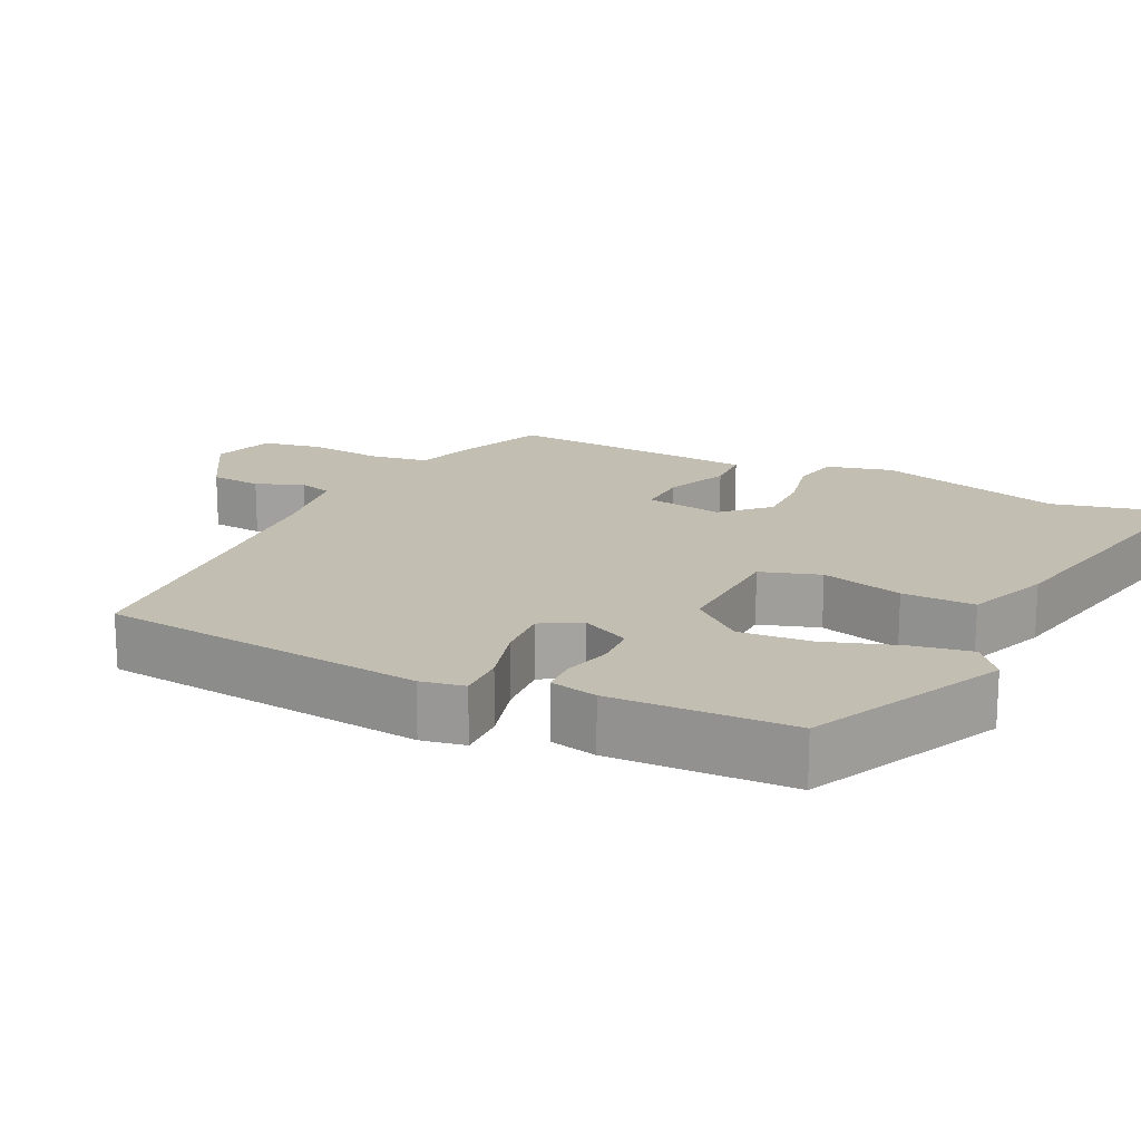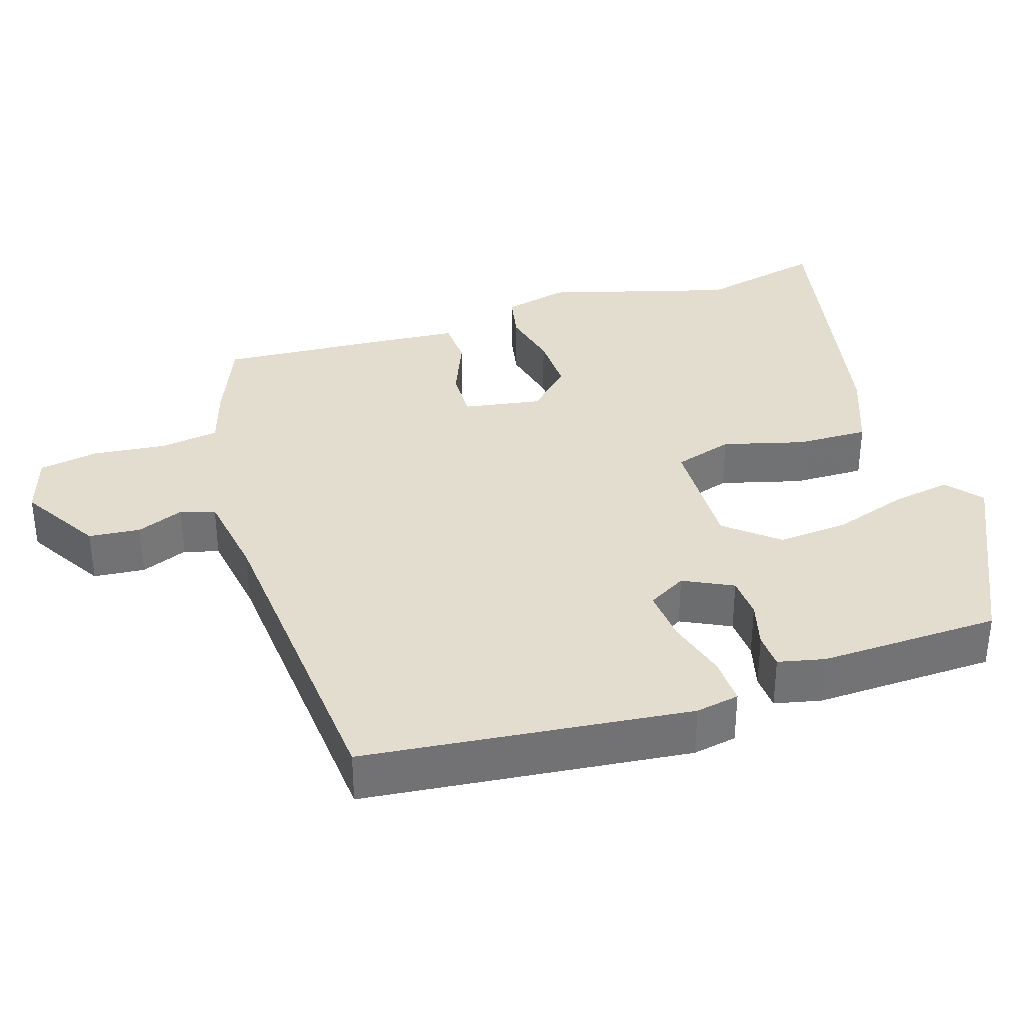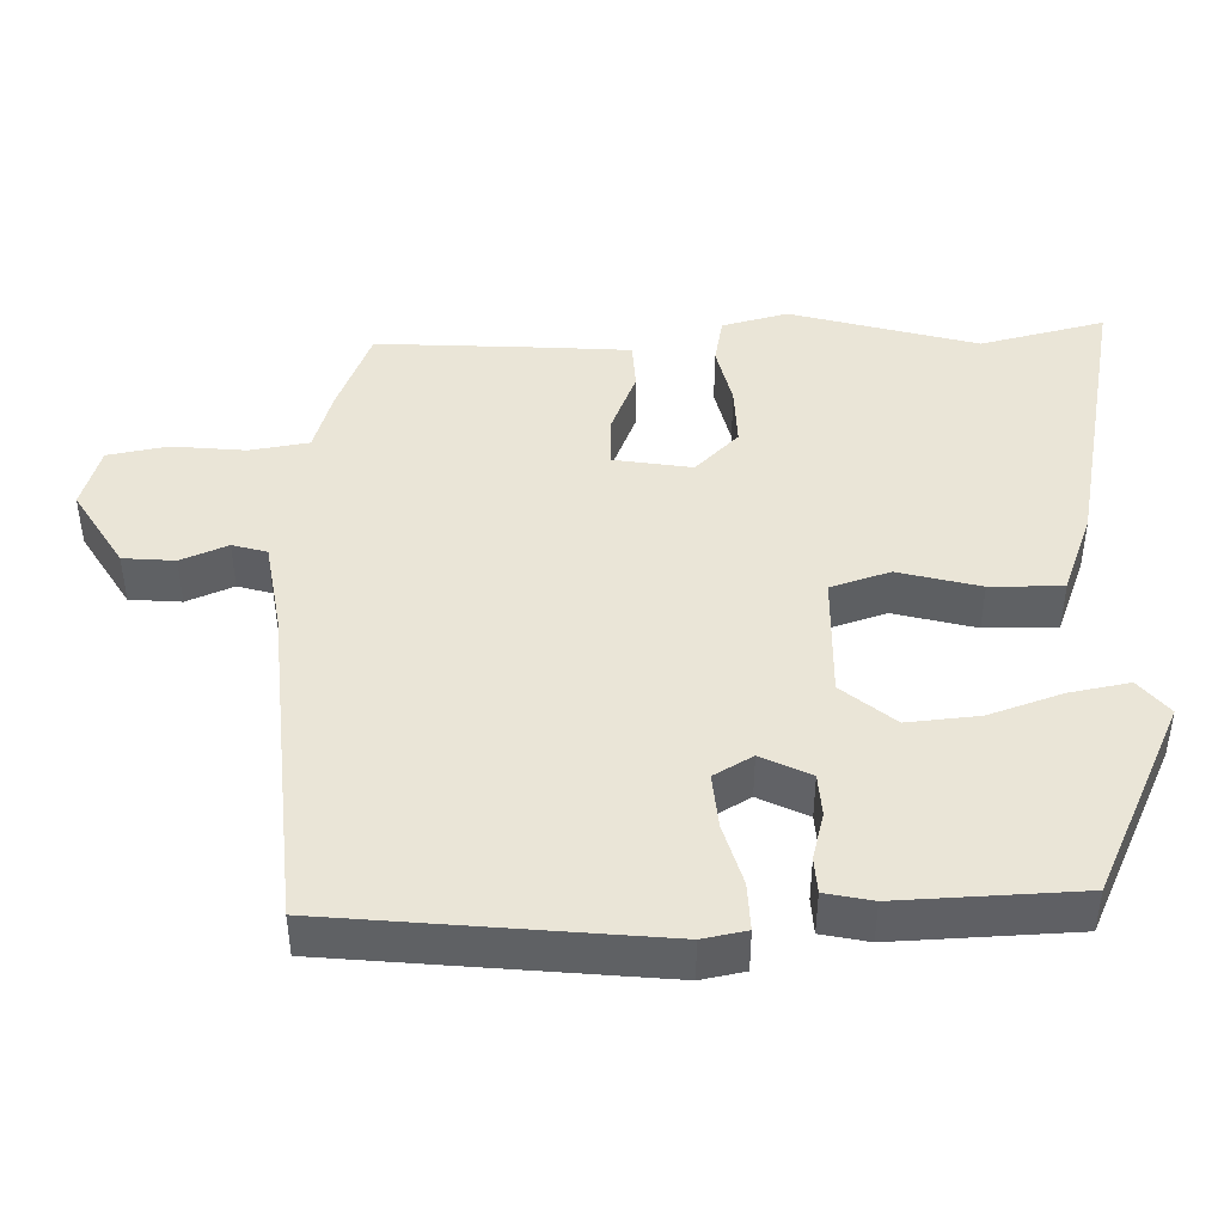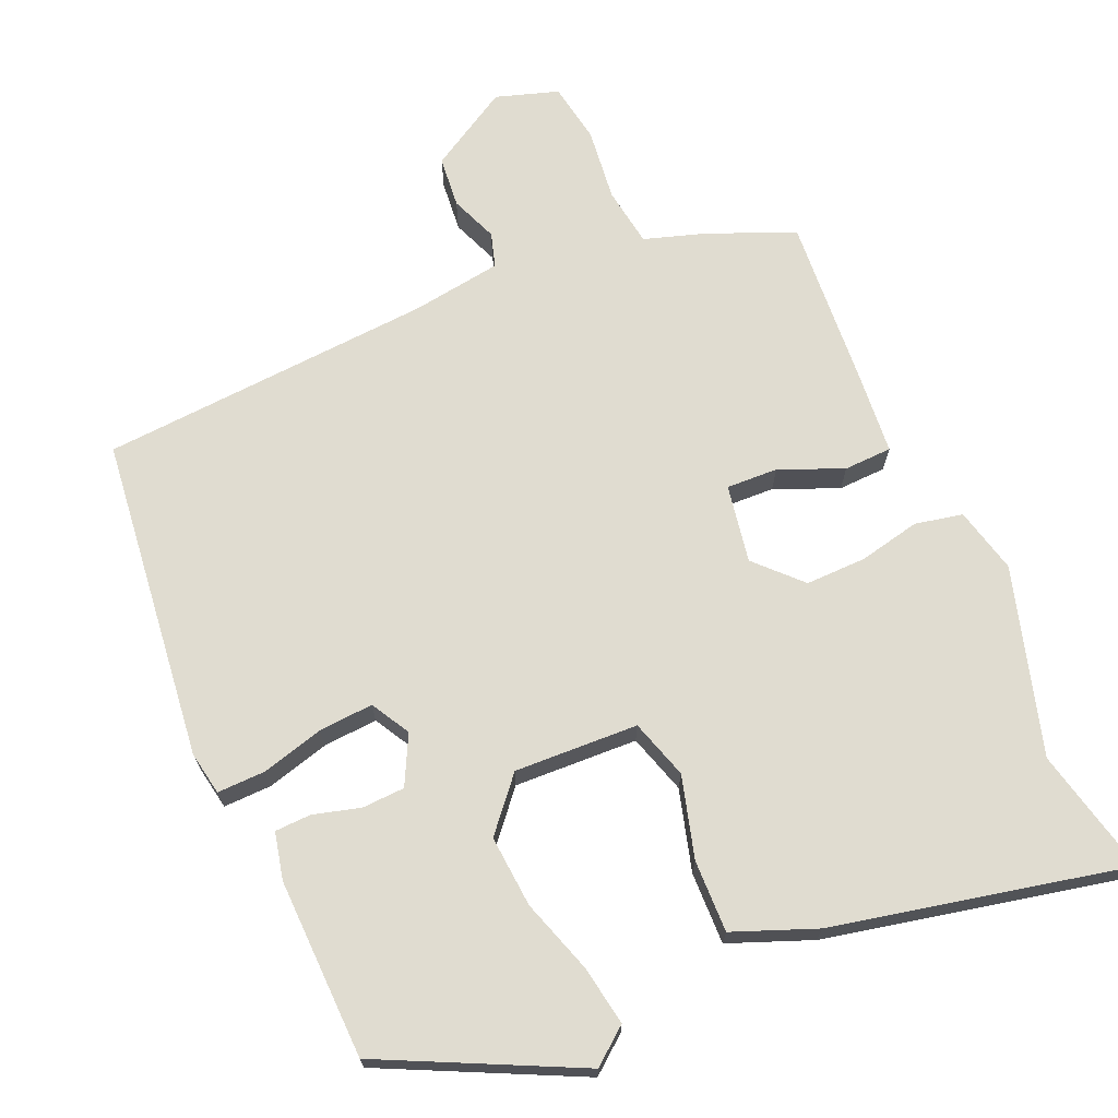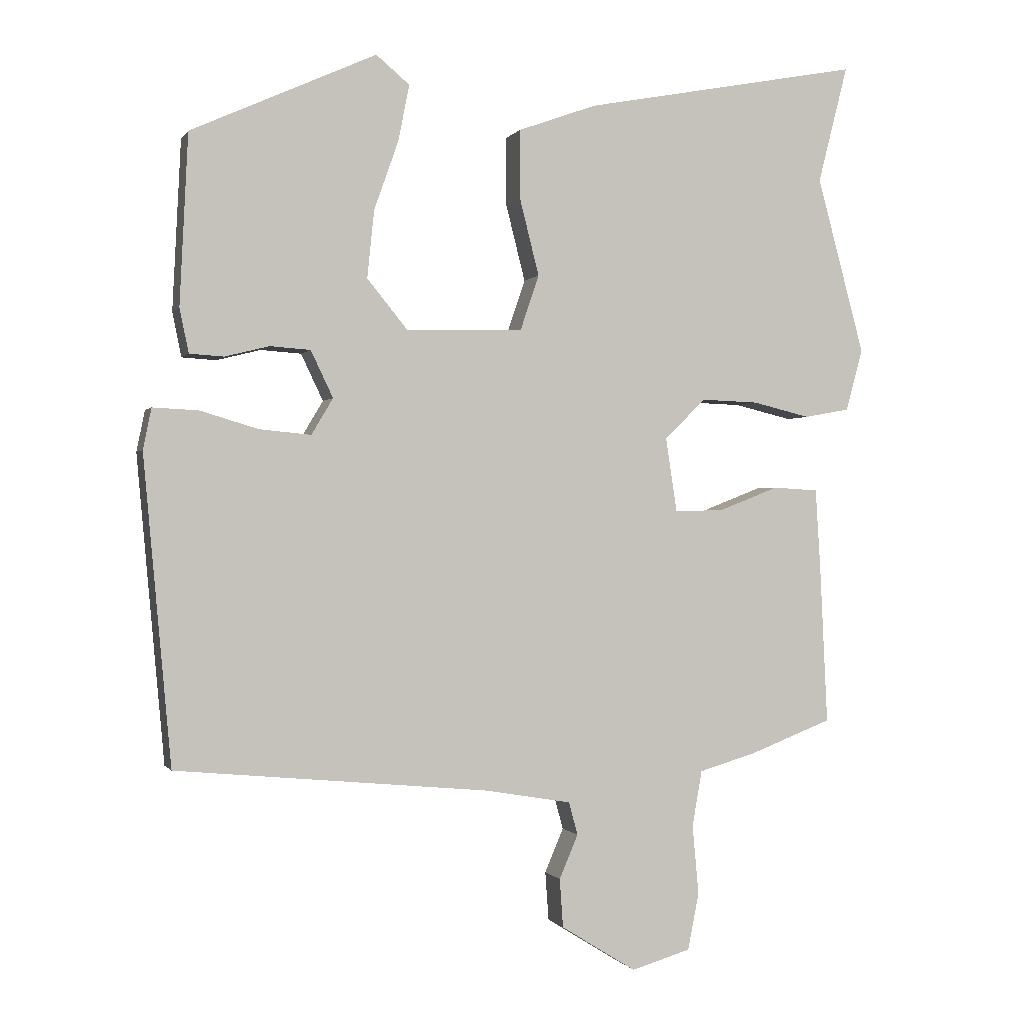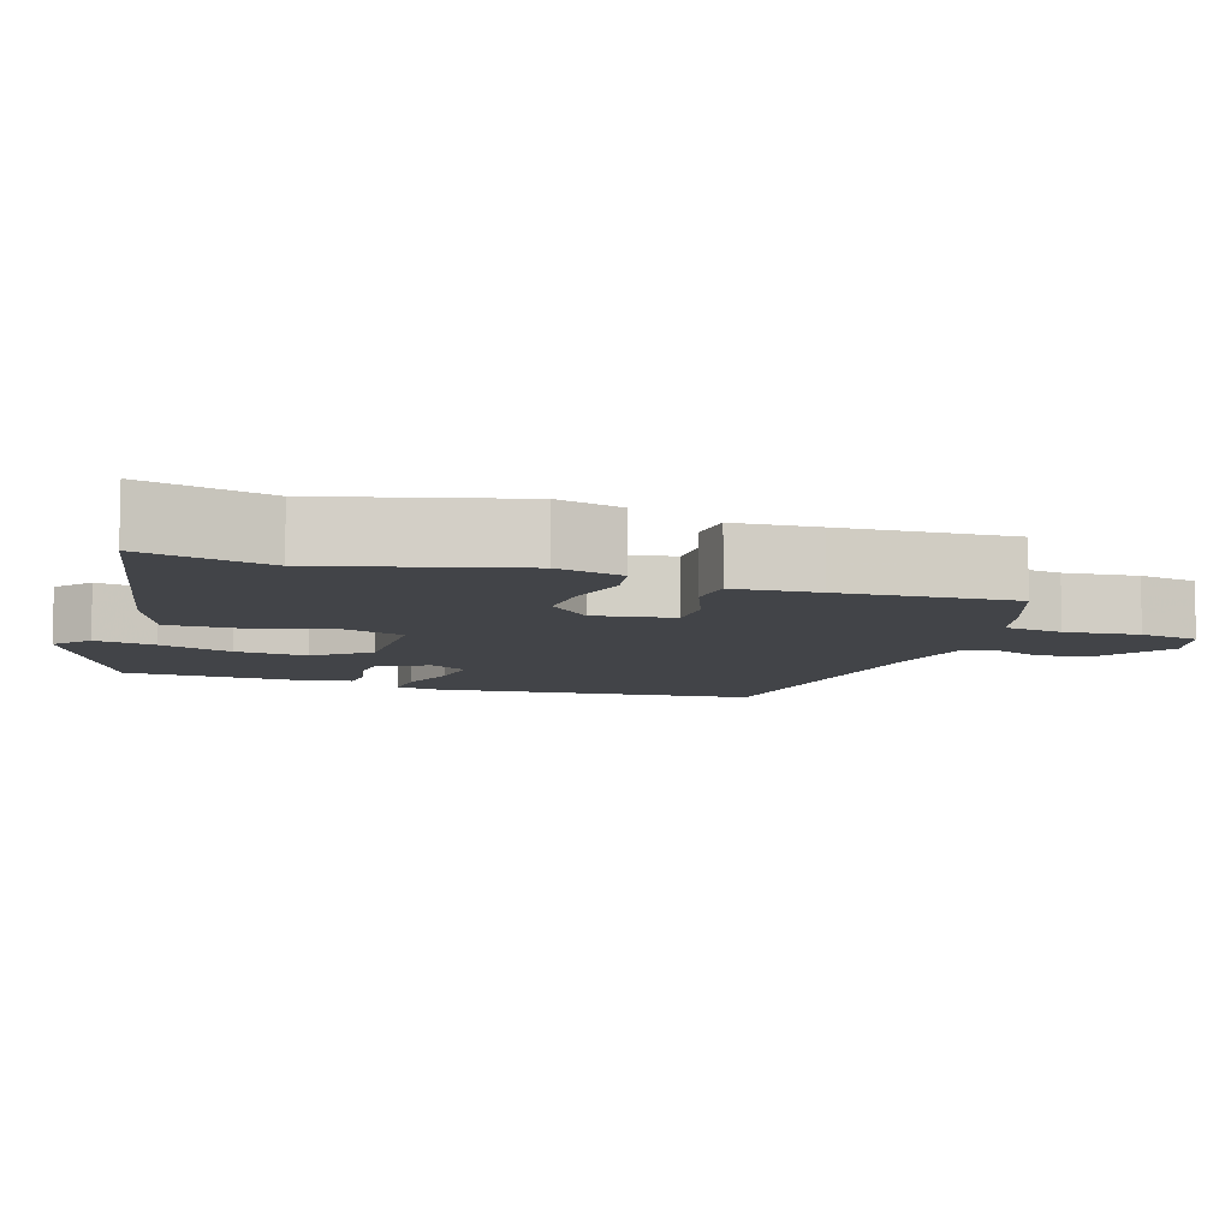
<metadata>
{"format":"obj","ext":"obj","renderer":"f3d","projection":"perspective","resolution":1024,"background":"white","views":[{"elev":17.5,"azim":-63.0,"up":"+Y"},{"elev":34.8,"azim":-106.8,"up":"+Y"},{"elev":44.1,"azim":-90.8,"up":"+Y"},{"elev":69.6,"azim":-22.1,"up":"+Y"},{"elev":-0.5,"azim":-16.5,"up":"+Z"},{"elev":-8.0,"azim":71.9,"up":"+Y"}]}
</metadata>
<code>
v 0.516 0.07 0.564
v 0.473 0.07 0.395
v 0.541 0.07 0.141
v 0.517 0.07 0.052
v 0.452 0.07 0.04
v 0.369 0.07 0.06
v 0.287 0.07 0.063
v 0.228 0.07 0.005
v 0.244 0.07 -0.101
v 0.314 0.07 -0.1
v 0.401 0.07 -0.066
v 0.466 0.07 -0.07
v 0.473 0.07 -0.183
v 0.484 0.07 -0.414
v 0.365 0.07 -0.46
v 0.283 0.07 -0.484
v 0.269 0.07 -0.564
v 0.278 0.07 -0.664
v 0.262 0.07 -0.745
v 0.177 0.07 -0.77
v 0.069 0.07 -0.703
v 0.064 0.07 -0.633
v 0.091 0.07 -0.57
v 0.078 0.07 -0.523
v -0.045 0.07 -0.502
v -0.496 0.07 -0.46
v -0.536 0.07 -0.02
v -0.524 0.07 0.039
v -0.459 0.07 0.036
v -0.375 0.07 0.011
v -0.301 0.07 0.004
v -0.27 0.07 0.056
v -0.302 0.07 0.123
v -0.36 0.07 0.127
v -0.424 0.07 0.111
v -0.473 0.07 0.114
v -0.486 0.07 0.178
v -0.474 0.07 0.422
v -0.208 0.07 0.543
v -0.16 0.07 0.503
v -0.176 0.07 0.422
v -0.211 0.07 0.323
v -0.221 0.07 0.226
v -0.163 0.07 0.155
v 0.005 0.07 0.158
v 0.032 0.07 0.238
v 0.004 0.07 0.349
v 0.004 0.07 0.447
v 0.117 0.07 0.488
v 0.516 0 0.564
v 0.473 0 0.395
v 0.541 0 0.141
v 0.517 0 0.052
v 0.452 0 0.04
v 0.369 0 0.06
v 0.287 0 0.063
v 0.228 0 0.005
v 0.244 0 -0.101
v 0.314 0 -0.1
v 0.401 0 -0.066
v 0.466 0 -0.07
v 0.473 0 -0.183
v 0.484 0 -0.414
v 0.365 0 -0.46
v 0.283 0 -0.484
v 0.269 0 -0.564
v 0.278 0 -0.664
v 0.262 0 -0.745
v 0.177 0 -0.77
v 0.069 0 -0.703
v 0.064 0 -0.633
v 0.091 0 -0.57
v 0.078 0 -0.523
v -0.045 0 -0.502
v -0.496 0 -0.46
v -0.536 0 -0.02
v -0.524 0 0.039
v -0.459 0 0.036
v -0.375 0 0.011
v -0.301 0 0.004
v -0.27 0 0.056
v -0.302 0 0.123
v -0.36 0 0.127
v -0.424 0 0.111
v -0.473 0 0.114
v -0.486 0 0.178
v -0.474 0 0.422
v -0.208 0 0.543
v -0.16 0 0.503
v -0.176 0 0.422
v -0.211 0 0.323
v -0.221 0 0.226
v -0.163 0 0.155
v 0.005 0 0.158
v 0.032 0 0.238
v 0.004 0 0.349
v 0.004 0 0.447
v 0.117 0 0.488
f 46 47 48 49
f 45 46 49 1
f 39 40 41 42
f 39 42 43
f 38 39 43
f 37 38 43 44
f 34 35 36 37
f 33 34 37 44
f 27 28 29 30
f 25 26 27 30
f 24 25 30 31
f 20 21 22 23
f 20 23 24
f 17 18 19 20
f 16 17 20 24
f 10 11 12 13
f 9 10 13 14
f 3 4 5 6
f 2 3 6 7
f 45 1 2 7
f 32 33 44 45
f 32 45 7 8
f 31 32 8 9
f 15 16 24 31
f 9 14 15 31
f 98 97 96 95
f 50 98 95 94
f 91 90 89 88
f 92 91 88
f 92 88 87
f 93 92 87 86
f 86 85 84 83
f 93 86 83 82
f 79 78 77 76
f 79 76 75 74
f 80 79 74 73
f 72 71 70 69
f 73 72 69
f 69 68 67 66
f 73 69 66 65
f 62 61 60 59
f 63 62 59 58
f 55 54 53 52
f 56 55 52 51
f 56 51 50 94
f 94 93 82 81
f 57 56 94 81
f 58 57 81 80
f 80 73 65 64
f 80 64 63 58
f 1 50 51 2
f 2 51 52 3
f 3 52 53 4
f 4 53 54 5
f 5 54 55 6
f 6 55 56 7
f 7 56 57 8
f 8 57 58 9
f 9 58 59 10
f 10 59 60 11
f 11 60 61 12
f 12 61 62 13
f 13 62 63 14
f 14 63 64 15
f 15 64 65 16
f 16 65 66 17
f 17 66 67 18
f 18 67 68 19
f 19 68 69 20
f 20 69 70 21
f 21 70 71 22
f 22 71 72 23
f 23 72 73 24
f 24 73 74 25
f 25 74 75 26
f 26 75 76 27
f 27 76 77 28
f 28 77 78 29
f 29 78 79 30
f 30 79 80 31
f 31 80 81 32
f 32 81 82 33
f 33 82 83 34
f 34 83 84 35
f 35 84 85 36
f 36 85 86 37
f 37 86 87 38
f 38 87 88 39
f 39 88 89 40
f 40 89 90 41
f 41 90 91 42
f 42 91 92 43
f 43 92 93 44
f 44 93 94 45
f 45 94 95 46
f 46 95 96 47
f 47 96 97 48
f 48 97 98 49
f 49 98 50 1

</code>
